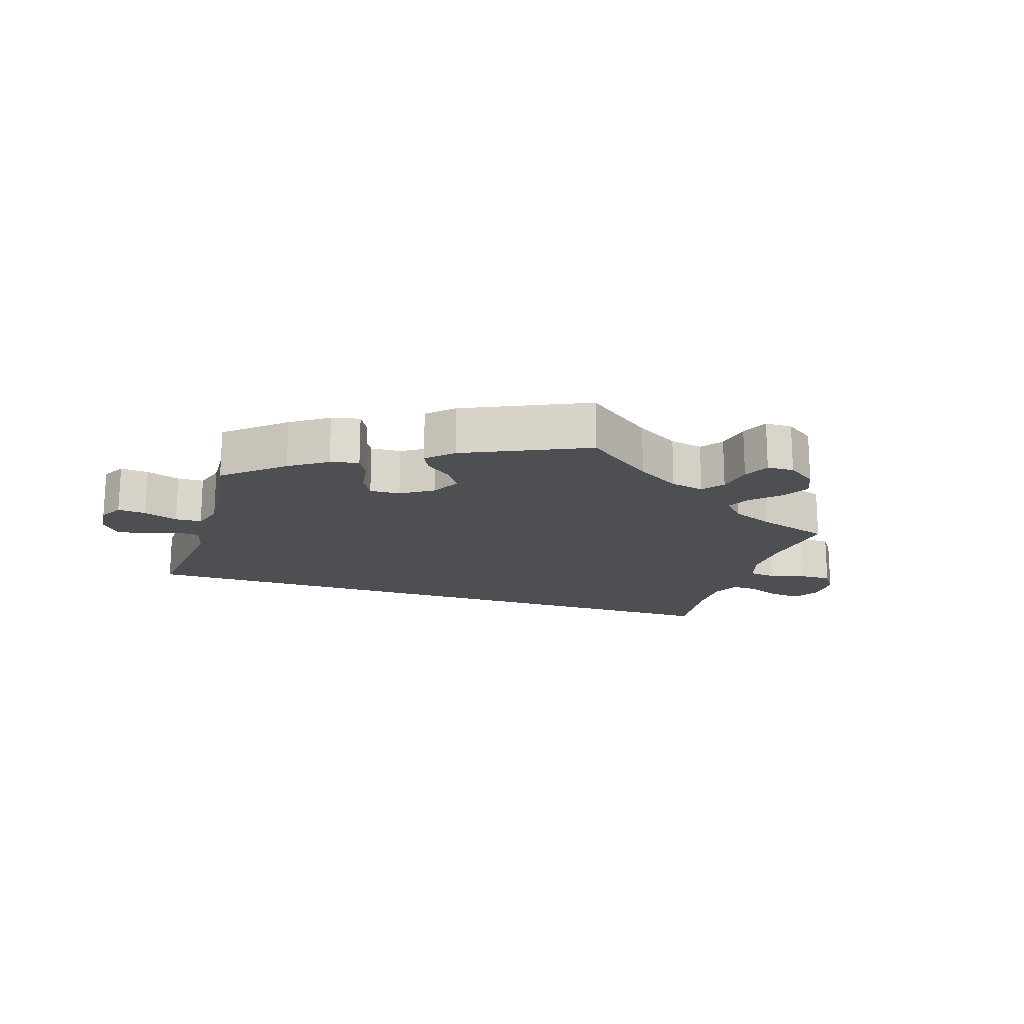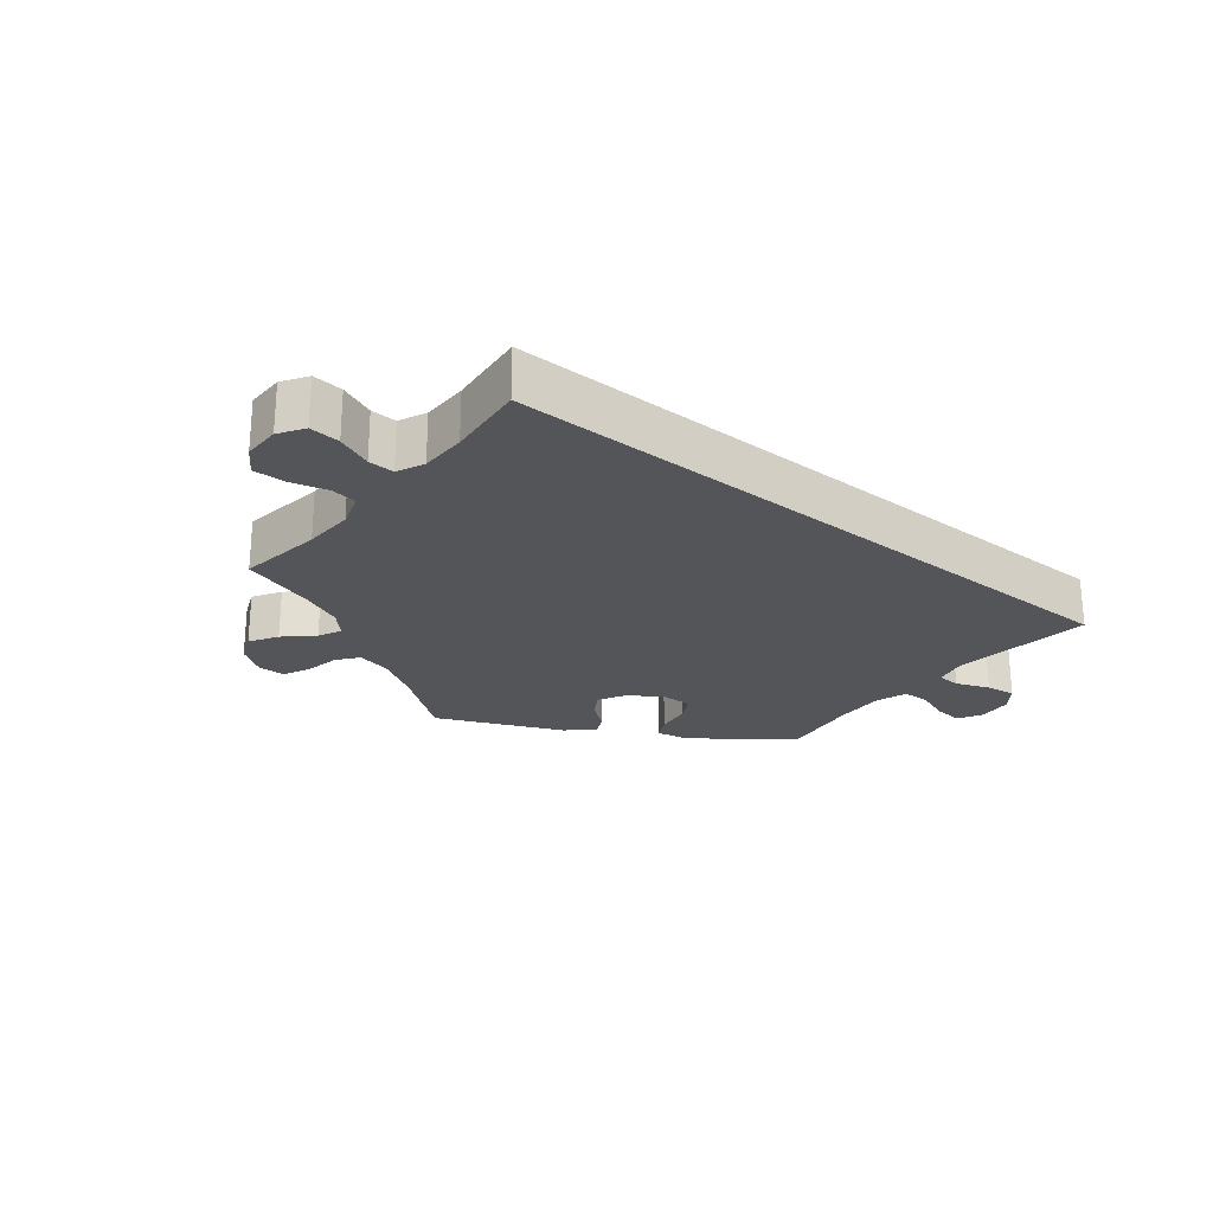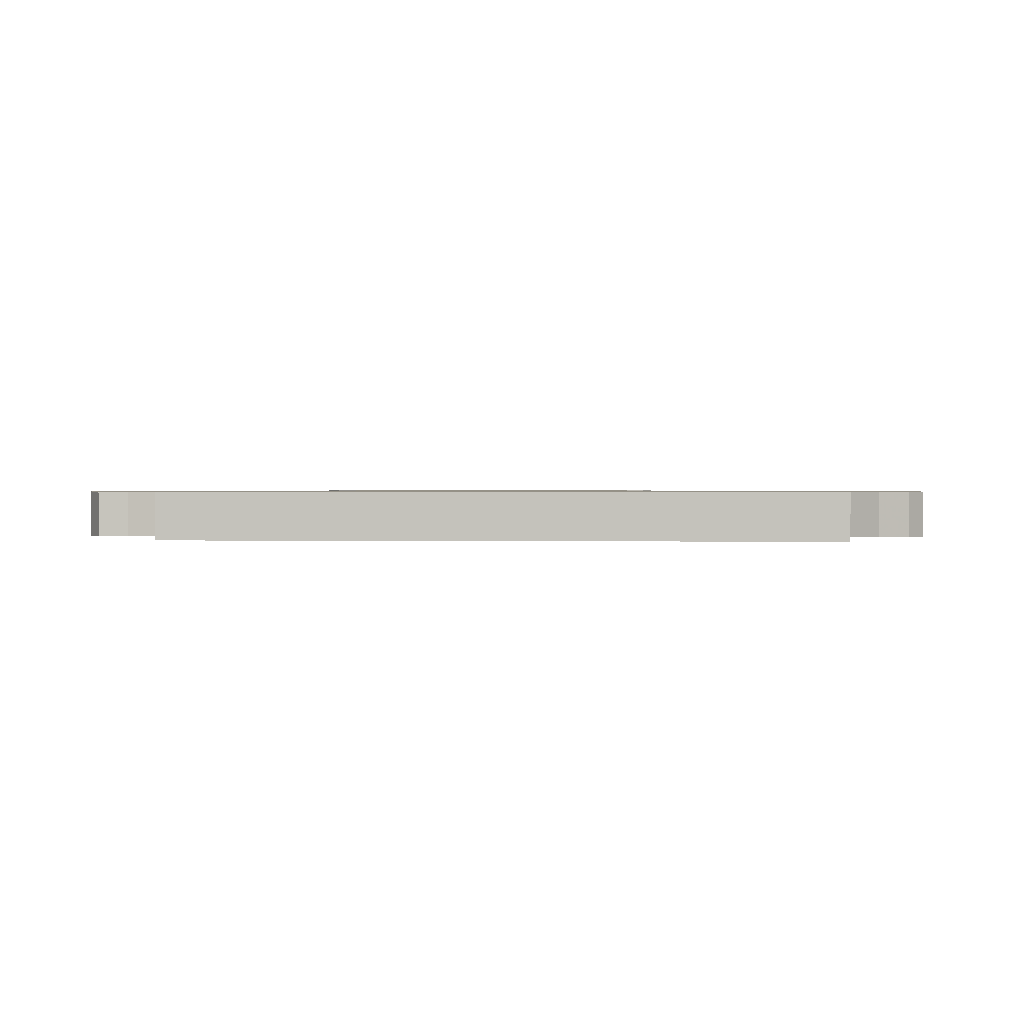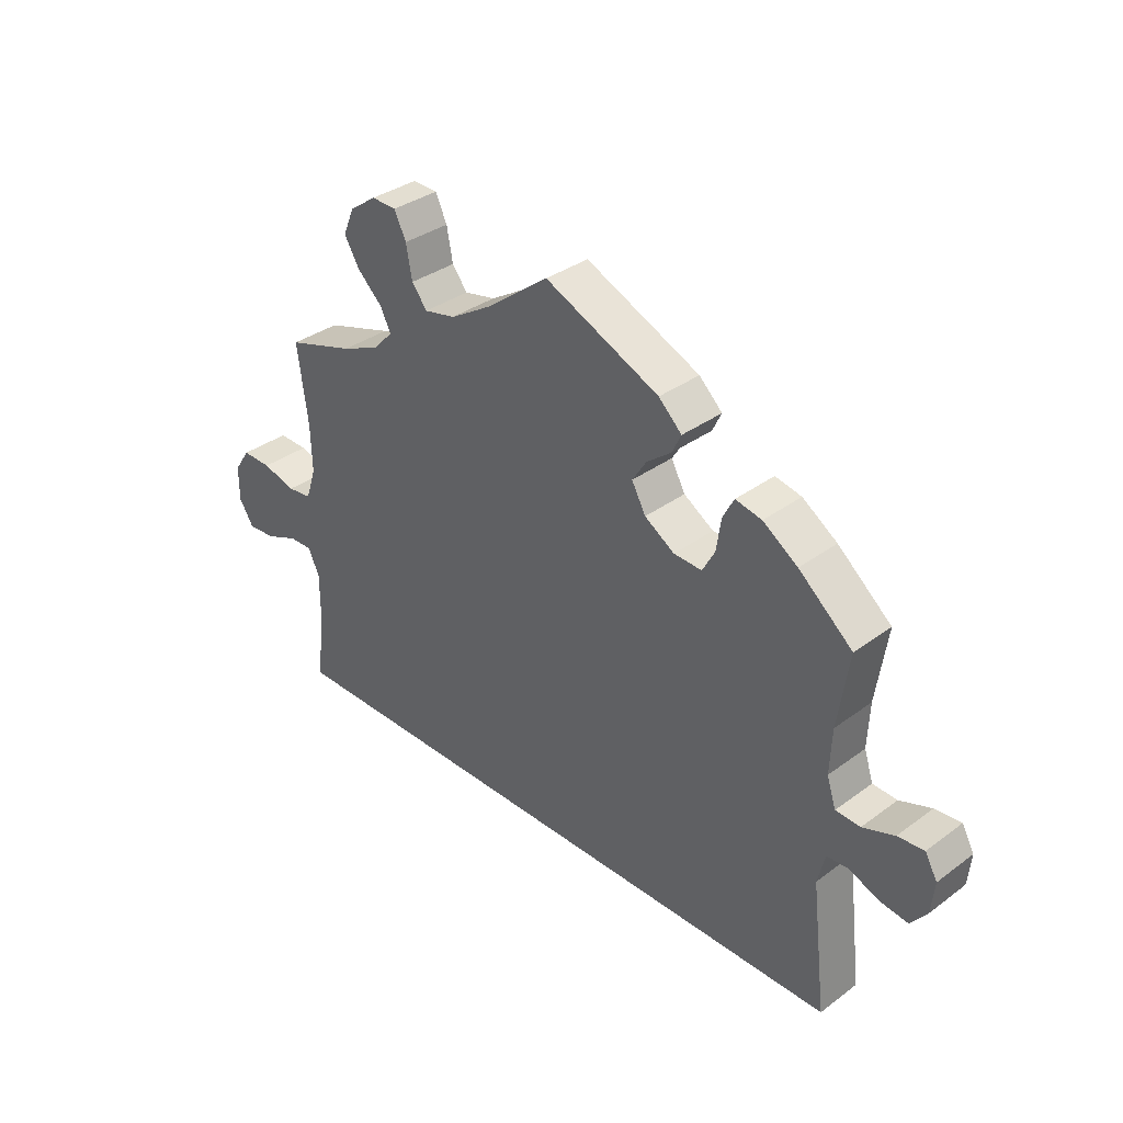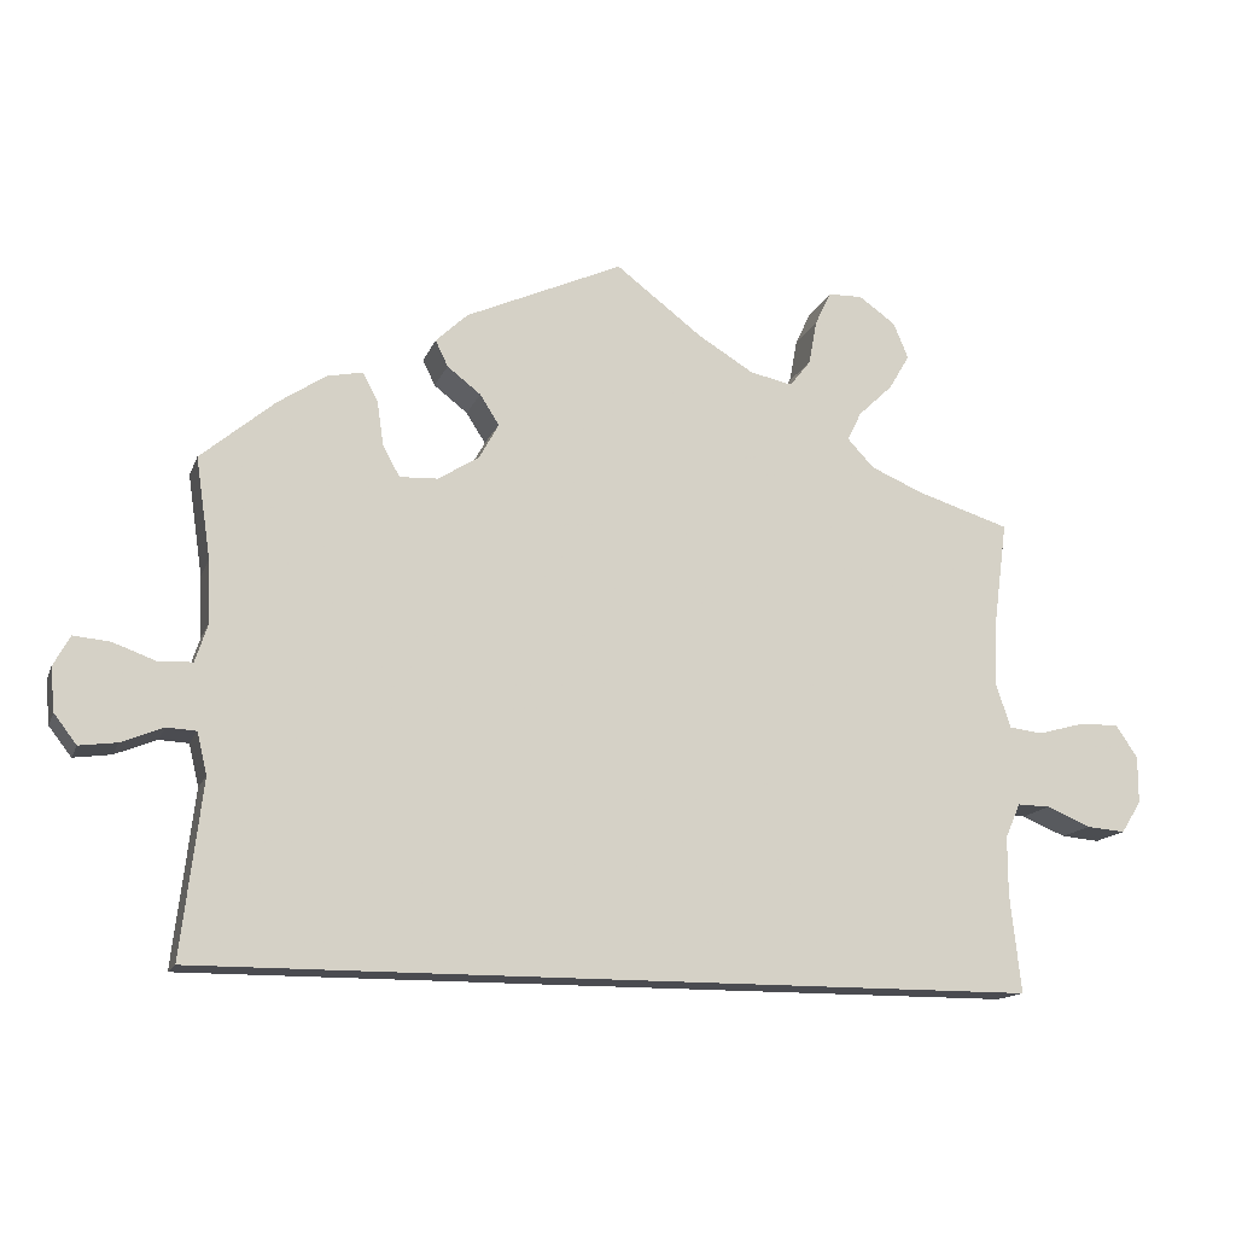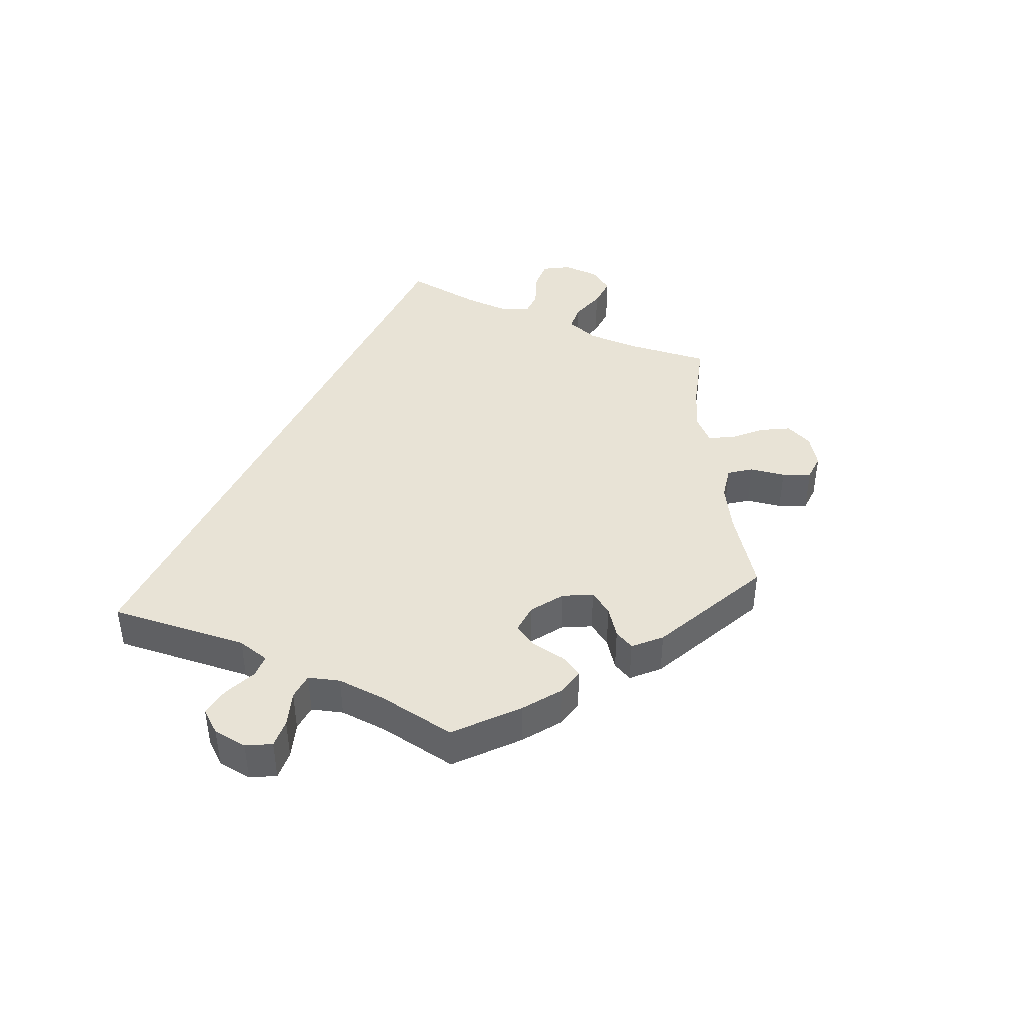
<metadata>
{"format":"obj","ext":"obj","renderer":"f3d","projection":"perspective","resolution":1024,"background":"white","views":[{"elev":-17.7,"azim":-17.6,"up":"+Y"},{"elev":-24.3,"azim":140.9,"up":"+Y"},{"elev":0.9,"azim":-176.2,"up":"+Y"},{"elev":34.8,"azim":-134.5,"up":"+Z"},{"elev":-14.5,"azim":-16.5,"up":"+Z"},{"elev":41.4,"azim":-64.5,"up":"+Y"}]}
</metadata>
<code>
v -0.501 0.07 -0.289
v -0.476 0.07 -0.08
v -0.488 0.07 -0.03
v -0.523 0.07 -0.028
v -0.573 0.07 -0.048
v -0.618 0.07 -0.054
v -0.645 0.07 -0.019
v -0.65 0.07 0.033
v -0.63 0.07 0.069
v -0.587 0.07 0.065
v -0.535 0.07 0.046
v -0.495 0.07 0.048
v -0.48 0.07 0.094
v -0.483 0.07 0.167
v -0.501 0.07 0.288
v -0.413 0.07 0.362
v -0.356 0.07 0.4
v -0.313 0.07 0.409
v -0.295 0.07 0.375
v -0.287 0.07 0.322
v -0.267 0.07 0.285
v -0.221 0.07 0.287
v -0.172 0.07 0.318
v -0.149 0.07 0.36
v -0.172 0.07 0.396
v -0.212 0.07 0.427
v -0.227 0.07 0.458
v -0.189 0.07 0.494
v -0.001 0.07 0.578
v 0.103 0.07 0.499
v 0.169 0.07 0.459
v 0.22 0.07 0.448
v 0.245 0.07 0.48
v 0.255 0.07 0.533
v 0.274 0.07 0.573
v 0.315 0.07 0.574
v 0.359 0.07 0.543
v 0.377 0.07 0.5
v 0.352 0.07 0.458
v 0.311 0.07 0.419
v 0.294 0.07 0.385
v 0.326 0.07 0.351
v 0.389 0.07 0.324
v 0.5 0.07 0.289
v 0.483 0.07 0.161
v 0.481 0.07 0.085
v 0.498 0.07 0.034
v 0.538 0.07 0.029
v 0.593 0.07 0.044
v 0.641 0.07 0.045
v 0.667 0.07 0.006
v 0.667 0.07 -0.05
v 0.643 0.07 -0.088
v 0.597 0.07 -0.084
v 0.544 0.07 -0.062
v 0.505 0.07 -0.061
v 0.487 0.07 -0.102
v 0.487 0.07 -0.171
v 0.5 0.07 -0.289
v -0.501 0 -0.289
v -0.476 0 -0.08
v -0.488 0 -0.03
v -0.523 0 -0.028
v -0.573 0 -0.048
v -0.618 0 -0.054
v -0.645 0 -0.019
v -0.65 0 0.033
v -0.63 0 0.069
v -0.587 0 0.065
v -0.535 0 0.046
v -0.495 0 0.048
v -0.48 0 0.094
v -0.483 0 0.167
v -0.501 0 0.288
v -0.413 0 0.362
v -0.356 0 0.4
v -0.313 0 0.409
v -0.295 0 0.375
v -0.287 0 0.322
v -0.267 0 0.285
v -0.221 0 0.287
v -0.172 0 0.318
v -0.149 0 0.36
v -0.172 0 0.396
v -0.212 0 0.427
v -0.227 0 0.458
v -0.189 0 0.494
v -0.001 0 0.578
v 0.103 0 0.499
v 0.169 0 0.459
v 0.22 0 0.448
v 0.245 0 0.48
v 0.255 0 0.533
v 0.274 0 0.573
v 0.315 0 0.574
v 0.359 0 0.543
v 0.377 0 0.5
v 0.352 0 0.458
v 0.311 0 0.419
v 0.294 0 0.385
v 0.326 0 0.351
v 0.389 0 0.324
v 0.5 0 0.289
v 0.483 0 0.161
v 0.481 0 0.085
v 0.498 0 0.034
v 0.538 0 0.029
v 0.593 0 0.044
v 0.641 0 0.045
v 0.667 0 0.006
v 0.667 0 -0.05
v 0.643 0 -0.088
v 0.597 0 -0.084
v 0.544 0 -0.062
v 0.505 0 -0.061
v 0.487 0 -0.102
v 0.487 0 -0.171
v 0.5 0 -0.289
f 58 59 1 2
f 57 58 2 3
f 56 57 3
f 55 56 3 4
f 52 53 54 55
f 52 55 4
f 51 52 4
f 48 49 50 51
f 47 48 51 4
f 46 47 4
f 45 46 4
f 43 44 45 4
f 42 43 4
f 41 42 4 5
f 40 41 5 6
f 33 34 35 36
f 33 36 37 38
f 27 28 29 30
f 25 26 27 30
f 24 25 30 31
f 23 24 31 32
f 17 18 19 20
f 17 20 21
f 14 15 16 17
f 13 14 17 21
f 12 13 21 22
f 8 9 10 11
f 8 11 12
f 7 8 12
f 6 7 12
f 40 6 12
f 32 33 38 39
f 23 32 39 40
f 12 22 23 40
f 61 60 118 117
f 62 61 117 116
f 62 116 115
f 63 62 115 114
f 114 113 112 111
f 63 114 111
f 63 111 110
f 110 109 108 107
f 63 110 107 106
f 63 106 105
f 63 105 104
f 63 104 103 102
f 63 102 101
f 64 63 101 100
f 65 64 100 99
f 95 94 93 92
f 97 96 95 92
f 89 88 87 86
f 89 86 85 84
f 90 89 84 83
f 91 90 83 82
f 79 78 77 76
f 80 79 76
f 76 75 74 73
f 80 76 73 72
f 81 80 72 71
f 70 69 68 67
f 71 70 67
f 71 67 66
f 71 66 65
f 71 65 99
f 98 97 92 91
f 99 98 91 82
f 99 82 81 71
f 1 60 61 2
f 2 61 62 3
f 3 62 63 4
f 4 63 64 5
f 5 64 65 6
f 6 65 66 7
f 7 66 67 8
f 8 67 68 9
f 9 68 69 10
f 10 69 70 11
f 11 70 71 12
f 12 71 72 13
f 13 72 73 14
f 14 73 74 15
f 15 74 75 16
f 16 75 76 17
f 17 76 77 18
f 18 77 78 19
f 19 78 79 20
f 20 79 80 21
f 21 80 81 22
f 22 81 82 23
f 23 82 83 24
f 24 83 84 25
f 25 84 85 26
f 26 85 86 27
f 27 86 87 28
f 28 87 88 29
f 29 88 89 30
f 30 89 90 31
f 31 90 91 32
f 32 91 92 33
f 33 92 93 34
f 34 93 94 35
f 35 94 95 36
f 36 95 96 37
f 37 96 97 38
f 38 97 98 39
f 39 98 99 40
f 40 99 100 41
f 41 100 101 42
f 42 101 102 43
f 43 102 103 44
f 44 103 104 45
f 45 104 105 46
f 46 105 106 47
f 47 106 107 48
f 48 107 108 49
f 49 108 109 50
f 50 109 110 51
f 51 110 111 52
f 52 111 112 53
f 53 112 113 54
f 54 113 114 55
f 55 114 115 56
f 56 115 116 57
f 57 116 117 58
f 58 117 118 59
f 59 118 60 1

</code>
